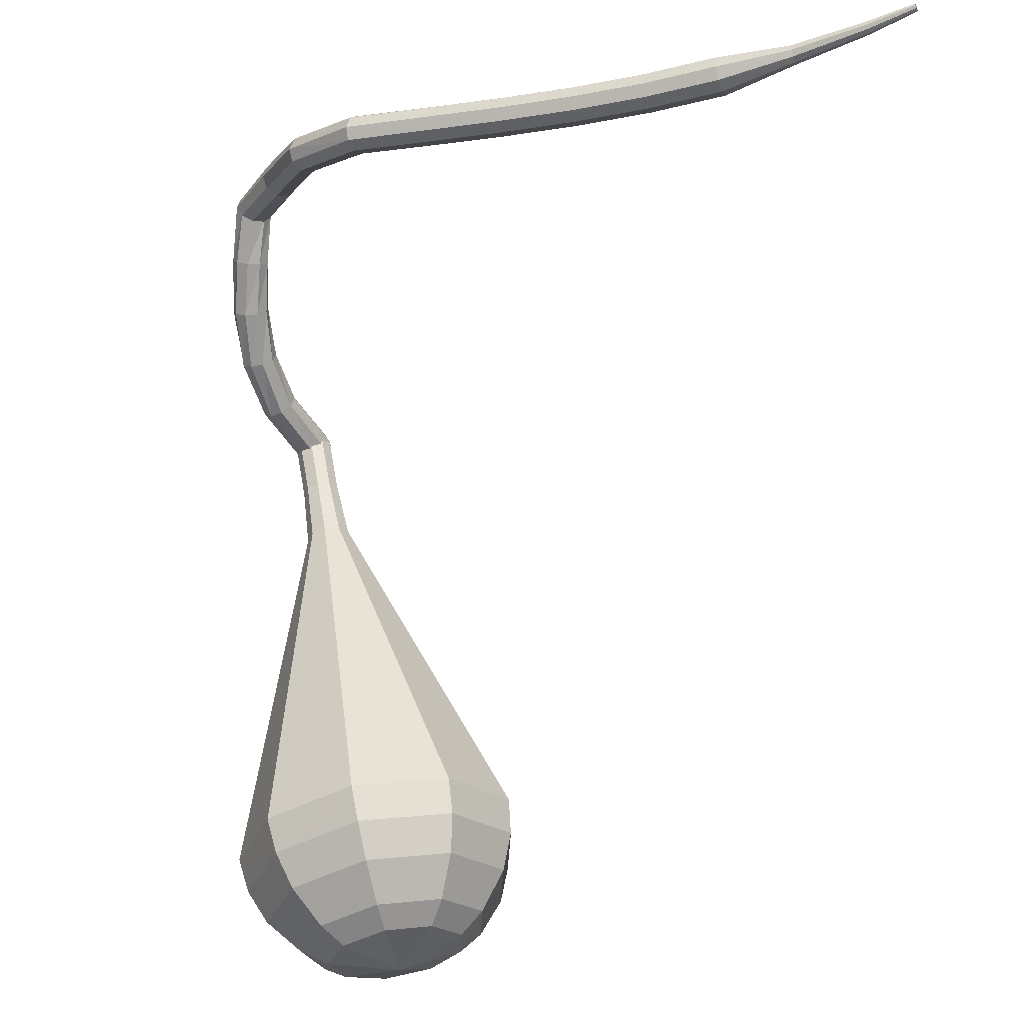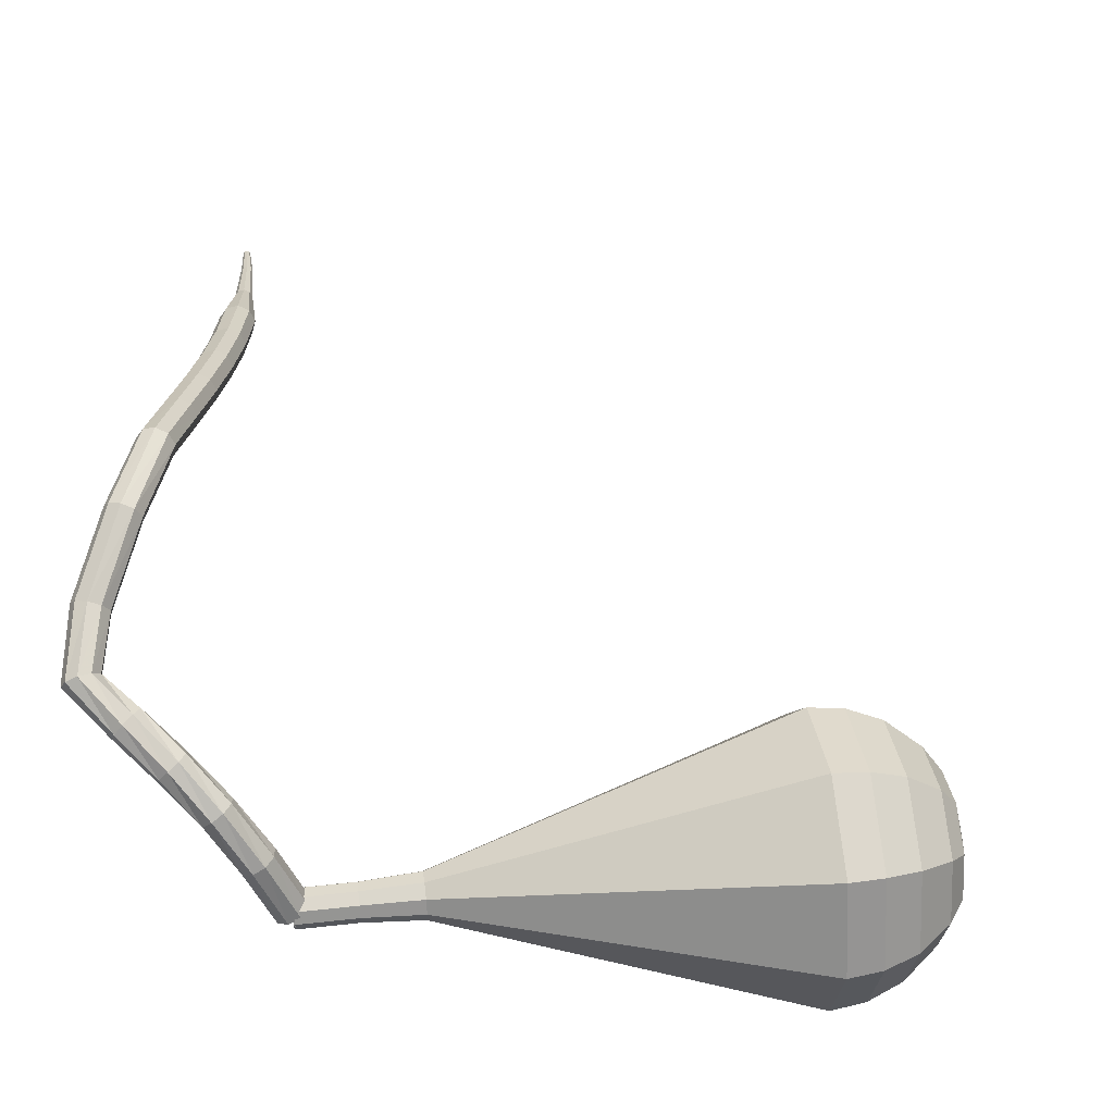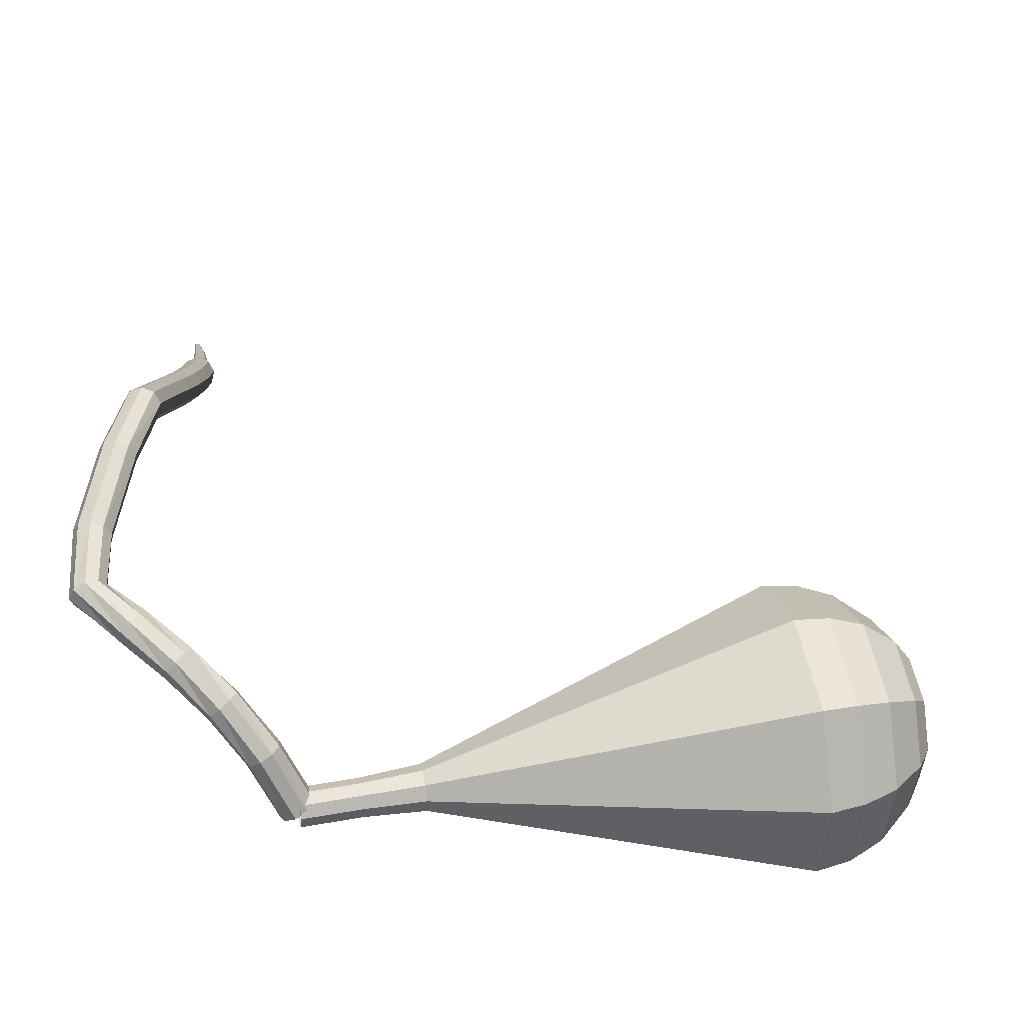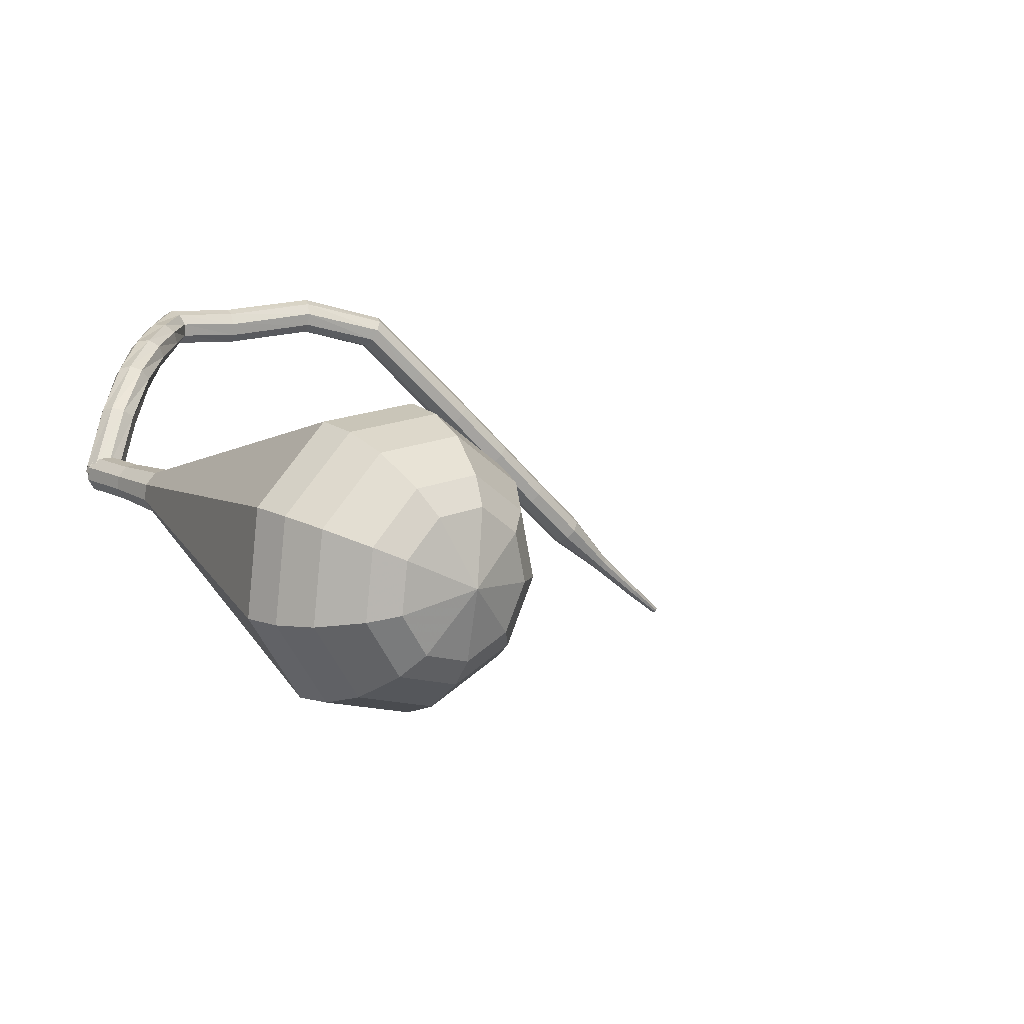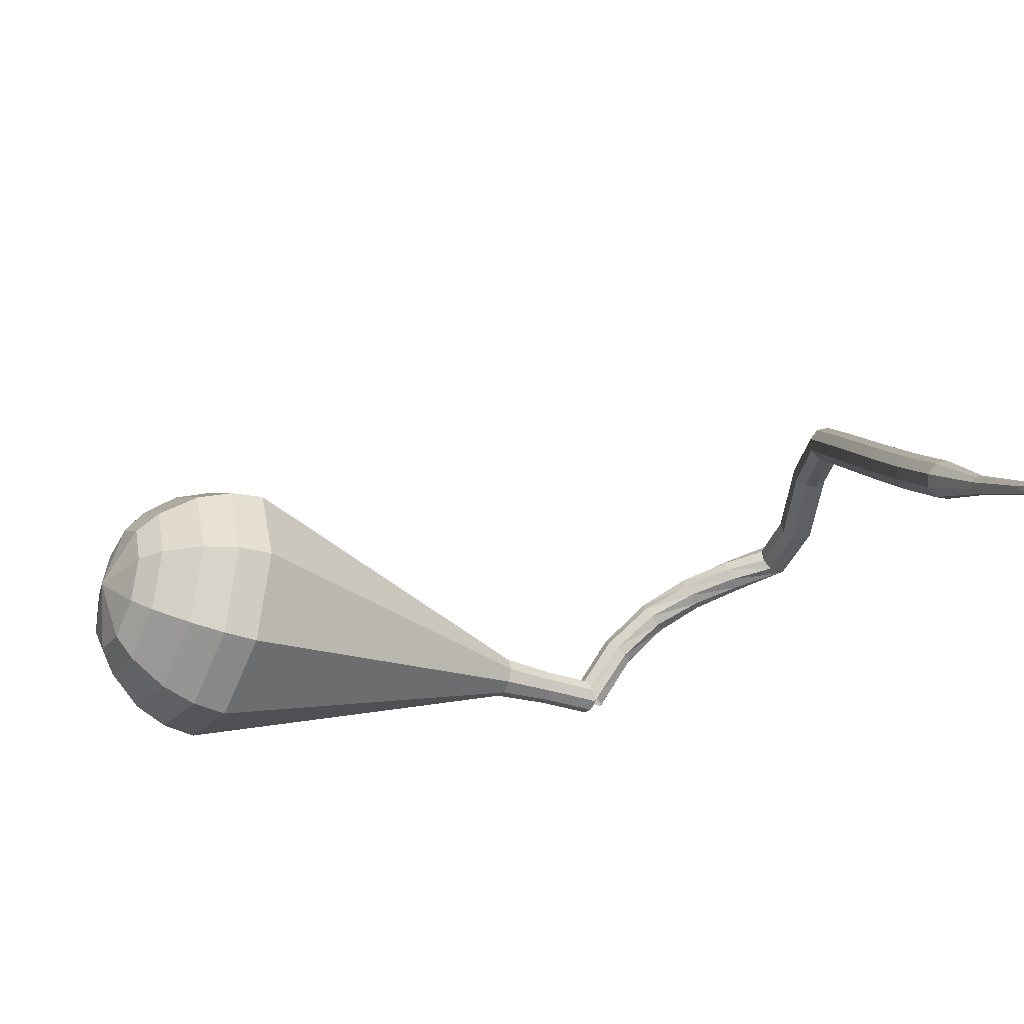
<metadata>
{"format":"obj","ext":"obj","renderer":"f3d","projection":"perspective","resolution":1024,"background":"white","views":[{"elev":-19.1,"azim":-118.5,"up":"+Z"},{"elev":67.5,"azim":97.6,"up":"+Y"},{"elev":52.6,"azim":91.9,"up":"+Y"},{"elev":8.1,"azim":154.1,"up":"+Y"},{"elev":-37.8,"azim":-103.4,"up":"+Y"}]}
</metadata>
<code>
g tube1
v 171.2 144.1 85.32
v 170.9 144.2 84.75
v 170.3 144.1 84.45
v 169.7 143.8 84.55
v 169.4 143.4 85.02
v 169.6 143.1 85.63
v 170.1 143.1 86.09
v 170.7 143.3 86.2
v 171.2 143.7 85.89
v 171.2 144.1 85.32
v 169.8 147 86.94
v 169.4 147.2 86.4
v 168.8 147 86.11
v 168.3 146.6 86.21
v 168.1 146.2 86.65
v 168.3 145.8 87.23
v 168.8 145.8 87.67
v 169.4 146.1 87.77
v 169.8 146.6 87.48
v 169.8 147 86.94
v 168.2 149.2 88.89
v 167.7 149.3 88.43
v 167.1 149.1 88.18
v 166.7 148.6 88.26
v 166.6 148 88.64
v 167 147.7 89.14
v 167.5 147.7 89.52
v 168.1 148.1 89.61
v 168.3 148.7 89.36
v 168.2 149.2 88.89
v 166.5 150.5 91.08
v 165.9 150.6 90.68
v 165.4 150.3 90.46
v 165.1 149.6 90.53
v 165.2 149.1 90.87
v 165.7 148.8 91.3
v 166.2 148.9 91.63
v 166.7 149.4 91.7
v 166.8 150.1 91.49
v 166.5 150.5 91.08
v 164.8 151.4 93.4
v 164.2 151.3 93.02
v 163.7 150.9 92.82
v 163.6 150.2 92.89
v 163.8 149.7 93.2
v 164.3 149.5 93.6
v 164.9 149.7 93.9
v 165.2 150.3 93.97
v 165.2 150.9 93.77
v 164.8 151.4 93.4
v 163 152 95.75
v 162.6 151.8 95.18
v 162.4 151.2 94.88
v 162.4 150.5 94.98
v 162.6 150.1 95.45
v 162.9 150 96.06
v 163.2 150.5 96.53
v 163.3 151.1 96.63
v 163.2 151.7 96.33
v 163 152 95.75
v 159.3 152 96.07
v 159.3 151.7 95.43
v 159.3 151.1 95.08
v 159.2 150.5 95.2
v 159.2 150 95.73
v 159.1 150 96.41
v 159.1 150.5 96.93
v 159.2 151.2 97.05
v 159.2 151.7 96.71
v 159.3 152 96.07
v 154.4 152.5 95.39
v 154.5 152.3 94.75
v 154.6 151.7 94.41
v 154.6 151 94.53
v 154.6 150.6 95.05
v 154.5 150.6 95.72
v 154.4 151 96.24
v 154.3 151.7 96.36
v 154.3 152.3 96.02
v 154.4 152.5 95.39
v 149.8 151.3 94.84
v 150 151.1 94.2
v 150.3 150.6 93.86
v 150.6 150 93.98
v 150.7 149.6 94.5
v 150.7 149.6 95.18
v 150.4 149.9 95.71
v 150.1 150.5 95.82
v 149.9 151.1 95.48
v 149.8 151.3 94.84
v 146.8 148.4 94.73
v 146.9 148.2 94.08
v 147.4 147.8 93.74
v 147.8 147.3 93.86
v 148.1 147 94.38
v 148.1 147 95.07
v 147.8 147.3 95.59
v 147.3 147.8 95.71
v 146.9 148.2 95.37
v 146.8 148.4 94.73
v 144 145.7 94.64
v 144.1 145.5 94
v 144.6 145.1 93.65
v 145 144.6 93.77
v 145.3 144.3 94.3
v 145.3 144.3 94.98
v 145 144.6 95.51
v 144.5 145.1 95.62
v 144.1 145.5 95.28
v 144 145.7 94.64
v 141.2 142.9 94.65
v 141.4 142.8 94
v 141.8 142.3 93.66
v 142.2 141.9 93.78
v 142.6 141.5 94.3
v 142.6 141.6 94.99
v 142.3 141.9 95.51
v 141.8 142.4 95.63
v 141.4 142.8 95.29
v 141.2 142.9 94.65
v 138.5 140.3 94.79
v 138.6 140.1 94.14
v 139 139.6 93.8
v 139.5 139.1 93.92
v 139.8 138.8 94.45
v 139.8 138.9 95.13
v 139.5 139.2 95.65
v 139.1 139.7 95.77
v 138.7 140.1 95.43
v 138.5 140.3 94.79
v 135.7 137.7 95.08
v 135.8 137.5 94.44
v 136.2 137 94.1
v 136.7 136.5 94.22
v 137 136.2 94.74
v 137.1 136.3 95.42
v 136.8 136.6 95.94
v 136.4 137.1 96.06
v 135.9 137.5 95.72
v 135.7 137.7 95.08
v 133.2 134.8 95.54
v 133.3 134.7 95.22
v 133.4 134.5 95.05
v 133.7 134.2 95.11
v 133.8 134.1 95.37
v 133.9 134.1 95.71
v 133.8 134.3 95.97
v 133.6 134.6 96.03
v 133.3 134.8 95.86
v 133.2 134.8 95.54
v 130.4 132.4 96.17
v 130.4 132.3 95.96
v 130.5 132.1 95.85
v 130.7 131.9 95.89
v 130.8 131.8 96.06
v 130.8 131.9 96.28
v 130.7 132 96.46
v 130.6 132.2 96.49
v 130.5 132.3 96.38
v 130.4 132.4 96.17
v 128.5 130.8 96.72
v 128.5 130.7 96.59
v 128.6 130.6 96.53
v 128.7 130.5 96.55
v 128.7 130.5 96.65
v 128.8 130.5 96.79
v 128.7 130.6 96.89
v 128.6 130.7 96.91
v 128.6 130.8 96.84
v 128.5 130.8 96.72
f 1 2 12
f 12 11 1
f 2 3 13
f 13 12 2
f 3 4 14
f 14 13 3
f 4 5 15
f 15 14 4
f 5 6 16
f 16 15 5
f 6 7 17
f 17 16 6
f 7 8 18
f 18 17 7
f 8 9 19
f 19 18 8
f 9 10 20
f 20 19 9
f 11 12 22
f 22 21 11
f 12 13 23
f 23 22 12
f 13 14 24
f 24 23 13
f 14 15 25
f 25 24 14
f 15 16 26
f 26 25 15
f 16 17 27
f 27 26 16
f 17 18 28
f 28 27 17
f 18 19 29
f 29 28 18
f 19 20 30
f 30 29 19
f 21 22 32
f 32 31 21
f 22 23 33
f 33 32 22
f 23 24 34
f 34 33 23
f 24 25 35
f 35 34 24
f 25 26 36
f 36 35 25
f 26 27 37
f 37 36 26
f 27 28 38
f 38 37 27
f 28 29 39
f 39 38 28
f 29 30 40
f 40 39 29
f 31 32 42
f 42 41 31
f 32 33 43
f 43 42 32
f 33 34 44
f 44 43 33
f 34 35 45
f 45 44 34
f 35 36 46
f 46 45 35
f 36 37 47
f 47 46 36
f 37 38 48
f 48 47 37
f 38 39 49
f 49 48 38
f 39 40 50
f 50 49 39
f 41 42 52
f 52 51 41
f 42 43 53
f 53 52 42
f 43 44 54
f 54 53 43
f 44 45 55
f 55 54 44
f 45 46 56
f 56 55 45
f 46 47 57
f 57 56 46
f 47 48 58
f 58 57 47
f 48 49 59
f 59 58 48
f 49 50 60
f 60 59 49
f 51 52 62
f 62 61 51
f 52 53 63
f 63 62 52
f 53 54 64
f 64 63 53
f 54 55 65
f 65 64 54
f 55 56 66
f 66 65 55
f 56 57 67
f 67 66 56
f 57 58 68
f 68 67 57
f 58 59 69
f 69 68 58
f 59 60 70
f 70 69 59
f 61 62 72
f 72 71 61
f 62 63 73
f 73 72 62
f 63 64 74
f 74 73 63
f 64 65 75
f 75 74 64
f 65 66 76
f 76 75 65
f 66 67 77
f 77 76 66
f 67 68 78
f 78 77 67
f 68 69 79
f 79 78 68
f 69 70 80
f 80 79 69
f 71 72 82
f 82 81 71
f 72 73 83
f 83 82 72
f 73 74 84
f 84 83 73
f 74 75 85
f 85 84 74
f 75 76 86
f 86 85 75
f 76 77 87
f 87 86 76
f 77 78 88
f 88 87 77
f 78 79 89
f 89 88 78
f 79 80 90
f 90 89 79
f 81 82 92
f 92 91 81
f 82 83 93
f 93 92 82
f 83 84 94
f 94 93 83
f 84 85 95
f 95 94 84
f 85 86 96
f 96 95 85
f 86 87 97
f 97 96 86
f 87 88 98
f 98 97 87
f 88 89 99
f 99 98 88
f 89 90 100
f 100 99 89
f 91 92 102
f 102 101 91
f 92 93 103
f 103 102 92
f 93 94 104
f 104 103 93
f 94 95 105
f 105 104 94
f 95 96 106
f 106 105 95
f 96 97 107
f 107 106 96
f 97 98 108
f 108 107 97
f 98 99 109
f 109 108 98
f 99 100 110
f 110 109 99
f 101 102 112
f 112 111 101
f 102 103 113
f 113 112 102
f 103 104 114
f 114 113 103
f 104 105 115
f 115 114 104
f 105 106 116
f 116 115 105
f 106 107 117
f 117 116 106
f 107 108 118
f 118 117 107
f 108 109 119
f 119 118 108
f 109 110 120
f 120 119 109
f 111 112 122
f 122 121 111
f 112 113 123
f 123 122 112
f 113 114 124
f 124 123 113
f 114 115 125
f 125 124 114
f 115 116 126
f 126 125 115
f 116 117 127
f 127 126 116
f 117 118 128
f 128 127 117
f 118 119 129
f 129 128 118
f 119 120 130
f 130 129 119
f 121 122 132
f 132 131 121
f 122 123 133
f 133 132 122
f 123 124 134
f 134 133 123
f 124 125 135
f 135 134 124
f 125 126 136
f 136 135 125
f 126 127 137
f 137 136 126
f 127 128 138
f 138 137 127
f 128 129 139
f 139 138 128
f 129 130 140
f 140 139 129
f 131 132 142
f 142 141 131
f 132 133 143
f 143 142 132
f 133 134 144
f 144 143 133
f 134 135 145
f 145 144 134
f 135 136 146
f 146 145 135
f 136 137 147
f 147 146 136
f 137 138 148
f 148 147 137
f 138 139 149
f 149 148 138
f 139 140 150
f 150 149 139
f 141 142 152
f 152 151 141
f 142 143 153
f 153 152 142
f 143 144 154
f 154 153 143
f 144 145 155
f 155 154 144
f 145 146 156
f 156 155 145
f 146 147 157
f 157 156 146
f 147 148 158
f 158 157 147
f 148 149 159
f 159 158 148
f 149 150 160
f 160 159 149
f 151 152 162
f 162 161 151
f 152 153 163
f 163 162 152
f 153 154 164
f 164 163 153
f 154 155 165
f 165 164 154
f 155 156 166
f 166 165 155
f 156 157 167
f 167 166 156
f 157 158 168
f 168 167 157
f 158 159 169
f 169 168 158
f 159 160 170
f 170 169 159
v 170.3 144.7 85.32
v 170.9 144.4 85.08
v 171.3 143.8 84.96
v 171.1 143.2 85
v 170.7 142.7 85.2
v 170 142.7 85.45
v 169.5 143.2 85.64
v 169.4 143.8 85.69
v 169.7 144.4 85.56
v 170.3 144.7 85.32
v 170.1 144.6 85.32
v 170.7 144.5 85.16
v 171.2 144.1 85.07
v 171.3 143.4 85.1
v 170.9 142.8 85.23
v 170.3 142.7 85.41
v 169.7 143 85.55
v 169.4 143.6 85.58
v 169.5 144.2 85.49
v 170.1 144.6 85.32
v 169.3 144.4 82.28
v 170 144.3 82.11
v 170.4 143.9 82.03
v 170.5 143.2 82.06
v 170.1 142.6 82.19
v 169.5 142.5 82.37
v 168.9 142.8 82.51
v 168.6 143.4 82.54
v 168.8 144 82.45
v 169.3 144.4 82.28
v 168.5 144.4 79.24
v 169.2 144.3 79.04
v 169.8 143.7 78.93
v 169.9 142.9 78.97
v 169.4 142.2 79.13
v 168.7 142 79.35
v 167.9 142.4 79.51
v 167.6 143.2 79.55
v 167.8 143.9 79.44
v 168.5 144.4 79.24
v 167.4 145.2 76.2
v 168.9 145.1 75.82
v 169.9 144 75.62
v 170.1 142.4 75.69
v 169.2 141.2 76
v 167.8 140.8 76.4
v 166.4 141.5 76.71
v 165.8 142.9 76.78
v 166.2 144.3 76.58
v 167.4 145.2 76.2
v 166.3 146 73.16
v 168.5 145.8 72.61
v 170.1 144.2 72.32
v 170.3 141.9 72.42
v 169 140.1 72.87
v 166.9 139.5 73.45
v 164.9 140.5 73.9
v 164 142.6 74.01
v 164.5 144.8 73.71
v 166.3 146 73.16
v 164.2 147.6 67.08
v 167.8 147.3 66.18
v 170.3 144.6 65.7
v 170.6 140.9 65.86
v 168.6 138 66.6
v 165.1 137.1 67.56
v 161.9 138.7 68.3
v 160.4 142 68.46
v 161.3 145.6 67.98
v 164.2 147.6 67.08
v 162.1 149.3 61
v 167.1 148.7 59.75
v 170.6 145.1 59.08
v 171 140 59.31
v 168.2 135.8 60.33
v 163.4 134.6 61.67
v 158.9 136.8 62.69
v 156.8 141.5 62.92
v 158 146.4 62.25
v 162.1 149.3 61
v 161.7 148.9 59.19
v 166.5 148.4 57.98
v 169.9 144.8 57.33
v 170.3 139.9 57.55
v 167.6 135.9 58.54
v 162.9 134.7 59.84
v 158.6 136.8 60.83
v 156.5 141.4 61.05
v 157.8 146.1 60.4
v 161.7 148.9 59.19
v 161.4 148 57.38
v 165.7 147.6 56.29
v 168.7 144.4 55.72
v 169.1 140 55.92
v 166.7 136.4 56.8
v 162.5 135.3 57.96
v 158.6 137.2 58.84
v 156.8 141.3 59.04
v 157.9 145.6 58.46
v 161.4 148 57.38
v 161.3 146.4 55.57
v 164.6 146.1 54.74
v 166.9 143.7 54.3
v 167.2 140.3 54.45
v 165.3 137.5 55.13
v 162.2 136.7 56.01
v 159.2 138.2 56.69
v 157.8 141.3 56.84
v 158.6 144.5 56.4
v 161.3 146.4 55.57
v 161.4 145.1 54.66
v 163.8 144.8 54.06
v 165.5 143.1 53.73
v 165.7 140.6 53.85
v 164.4 138.6 54.34
v 162 138 54.99
v 159.9 139 55.48
v 158.8 141.3 55.59
v 159.5 143.7 55.27
v 161.4 145.1 54.66
v 162.1 141.5 53.76
v 162.1 141.5 53.76
v 162.1 141.5 53.76
v 162.1 141.5 53.76
v 162.1 141.5 53.76
v 162.1 141.5 53.76
v 162.1 141.5 53.76
v 162.1 141.5 53.76
v 162.1 141.5 53.76
v 162.1 141.5 53.76
f 171 172 182
f 182 181 171
f 172 173 183
f 183 182 172
f 173 174 184
f 184 183 173
f 174 175 185
f 185 184 174
f 175 176 186
f 186 185 175
f 176 177 187
f 187 186 176
f 177 178 188
f 188 187 177
f 178 179 189
f 189 188 178
f 179 180 190
f 190 189 179
f 181 182 192
f 192 191 181
f 182 183 193
f 193 192 182
f 183 184 194
f 194 193 183
f 184 185 195
f 195 194 184
f 185 186 196
f 196 195 185
f 186 187 197
f 197 196 186
f 187 188 198
f 198 197 187
f 188 189 199
f 199 198 188
f 189 190 200
f 200 199 189
f 191 192 202
f 202 201 191
f 192 193 203
f 203 202 192
f 193 194 204
f 204 203 193
f 194 195 205
f 205 204 194
f 195 196 206
f 206 205 195
f 196 197 207
f 207 206 196
f 197 198 208
f 208 207 197
f 198 199 209
f 209 208 198
f 199 200 210
f 210 209 199
f 201 202 212
f 212 211 201
f 202 203 213
f 213 212 202
f 203 204 214
f 214 213 203
f 204 205 215
f 215 214 204
f 205 206 216
f 216 215 205
f 206 207 217
f 217 216 206
f 207 208 218
f 218 217 207
f 208 209 219
f 219 218 208
f 209 210 220
f 220 219 209
f 211 212 222
f 222 221 211
f 212 213 223
f 223 222 212
f 213 214 224
f 224 223 213
f 214 215 225
f 225 224 214
f 215 216 226
f 226 225 215
f 216 217 227
f 227 226 216
f 217 218 228
f 228 227 217
f 218 219 229
f 229 228 218
f 219 220 230
f 230 229 219
f 221 222 232
f 232 231 221
f 222 223 233
f 233 232 222
f 223 224 234
f 234 233 223
f 224 225 235
f 235 234 224
f 225 226 236
f 236 235 225
f 226 227 237
f 237 236 226
f 227 228 238
f 238 237 227
f 228 229 239
f 239 238 228
f 229 230 240
f 240 239 229
f 231 232 242
f 242 241 231
f 232 233 243
f 243 242 232
f 233 234 244
f 244 243 233
f 234 235 245
f 245 244 234
f 235 236 246
f 246 245 235
f 236 237 247
f 247 246 236
f 237 238 248
f 248 247 237
f 238 239 249
f 249 248 238
f 239 240 250
f 250 249 239
f 241 242 252
f 252 251 241
f 242 243 253
f 253 252 242
f 243 244 254
f 254 253 243
f 244 245 255
f 255 254 244
f 245 246 256
f 256 255 245
f 246 247 257
f 257 256 246
f 247 248 258
f 258 257 247
f 248 249 259
f 259 258 248
f 249 250 260
f 260 259 249
f 251 252 262
f 262 261 251
f 252 253 263
f 263 262 252
f 253 254 264
f 264 263 253
f 254 255 265
f 265 264 254
f 255 256 266
f 266 265 255
f 256 257 267
f 267 266 256
f 257 258 268
f 268 267 257
f 258 259 269
f 269 268 258
f 259 260 270
f 270 269 259
f 261 262 272
f 272 271 261
f 262 263 273
f 273 272 262
f 263 264 274
f 274 273 263
f 264 265 275
f 275 274 264
f 265 266 276
f 276 275 265
f 266 267 277
f 277 276 266
f 267 268 278
f 278 277 267
f 268 269 279
f 279 278 268
f 269 270 280
f 280 279 269
f 271 272 282
f 282 281 271
f 272 273 283
f 283 282 272
f 273 274 284
f 284 283 273
f 274 275 285
f 285 284 274
f 275 276 286
f 286 285 275
f 276 277 287
f 287 286 276
f 277 278 288
f 288 287 277
f 278 279 289
f 289 288 278
f 279 280 290
f 290 289 279
f 281 282 292
f 292 291 281
f 282 283 293
f 293 292 282
f 283 284 294
f 294 293 283
f 284 285 295
f 295 294 284
f 285 286 296
f 296 295 285
f 286 287 297
f 297 296 286
f 287 288 298
f 298 297 287
f 288 289 299
f 299 298 288
f 289 290 300
f 300 299 289
g

</code>
